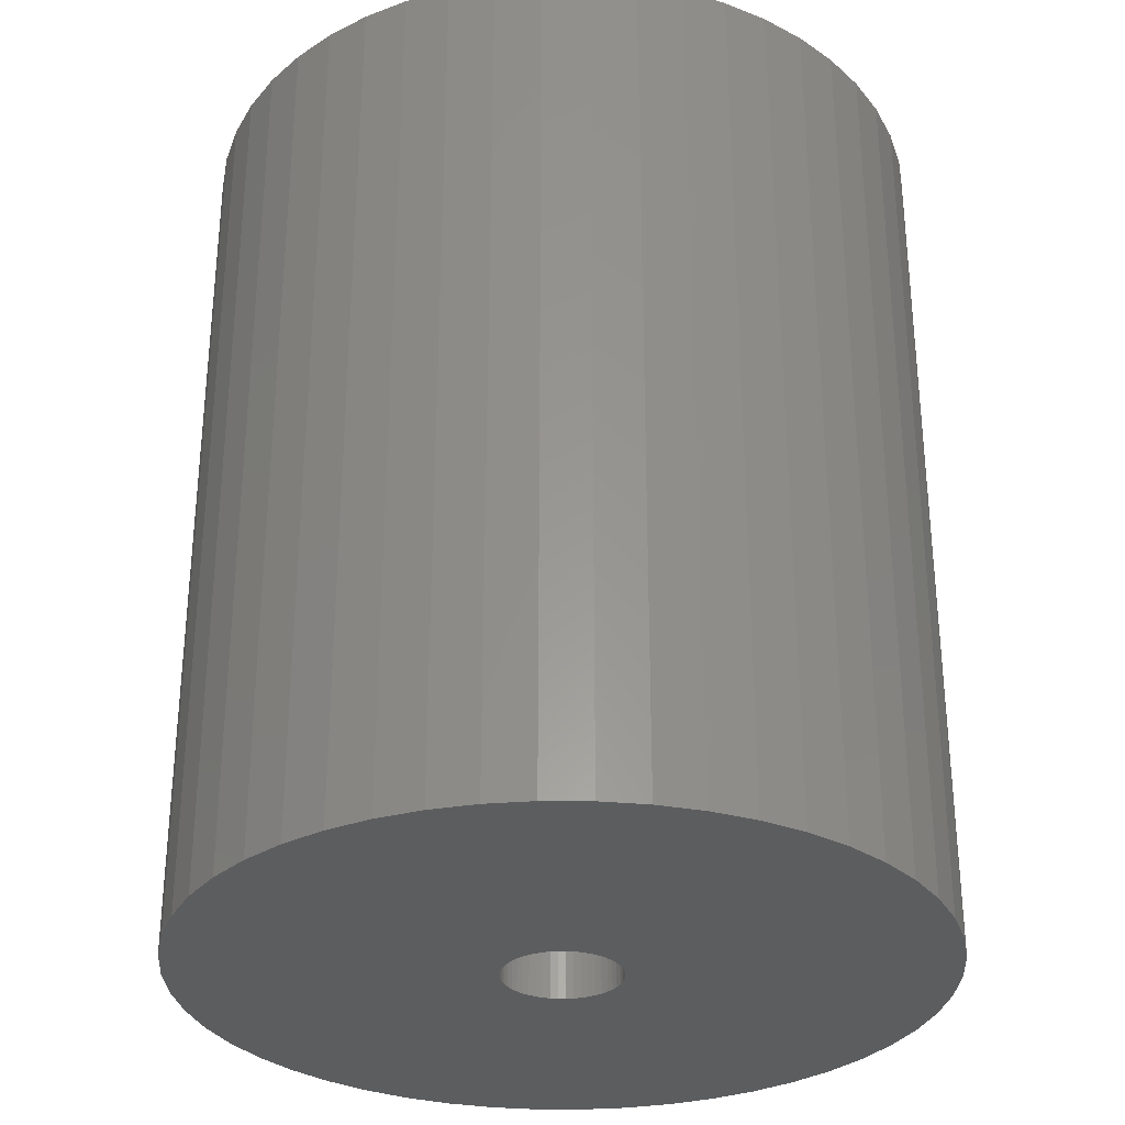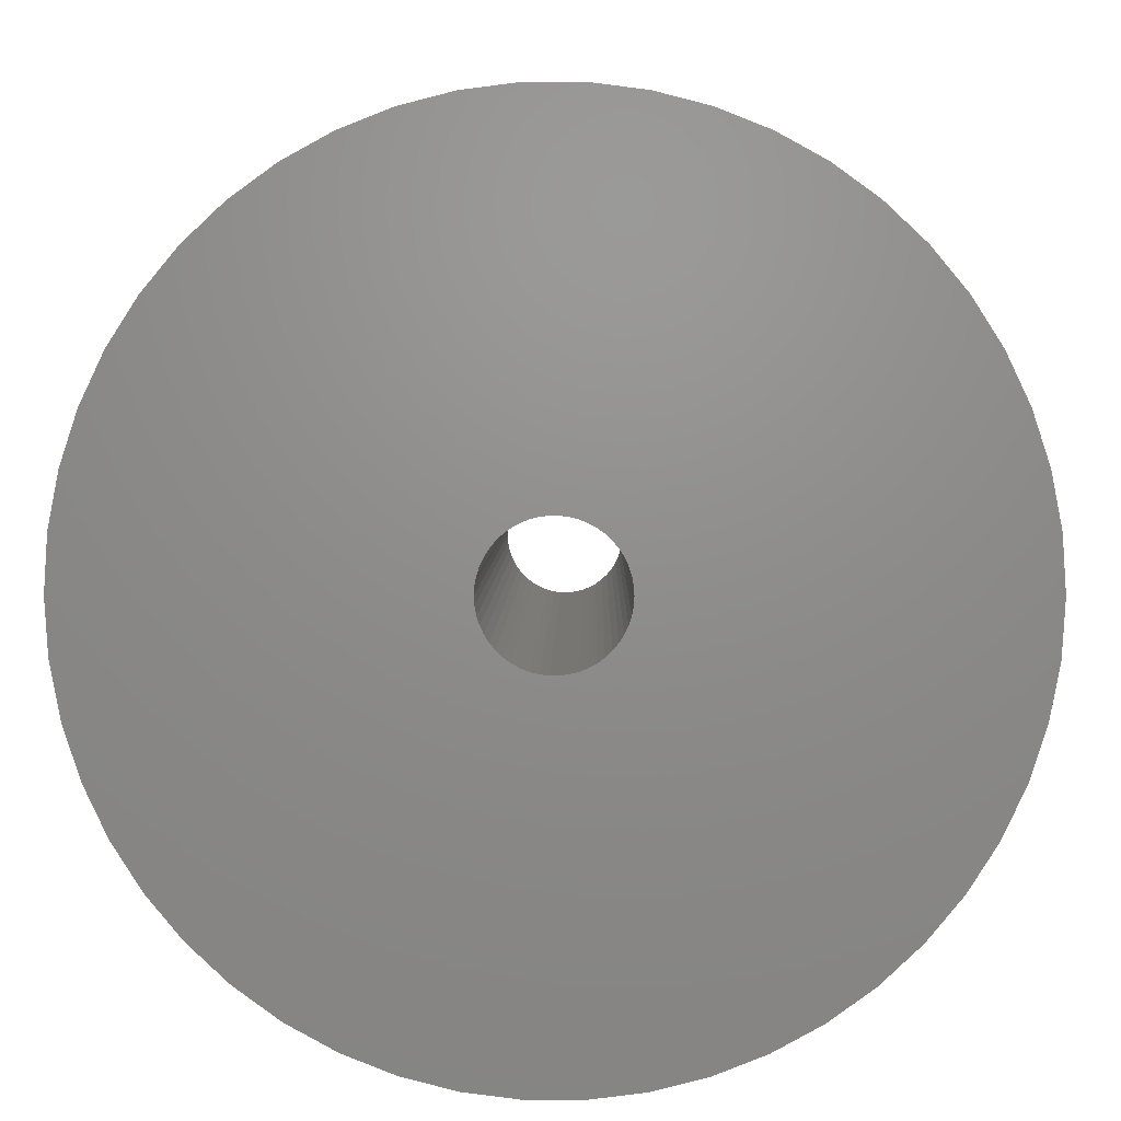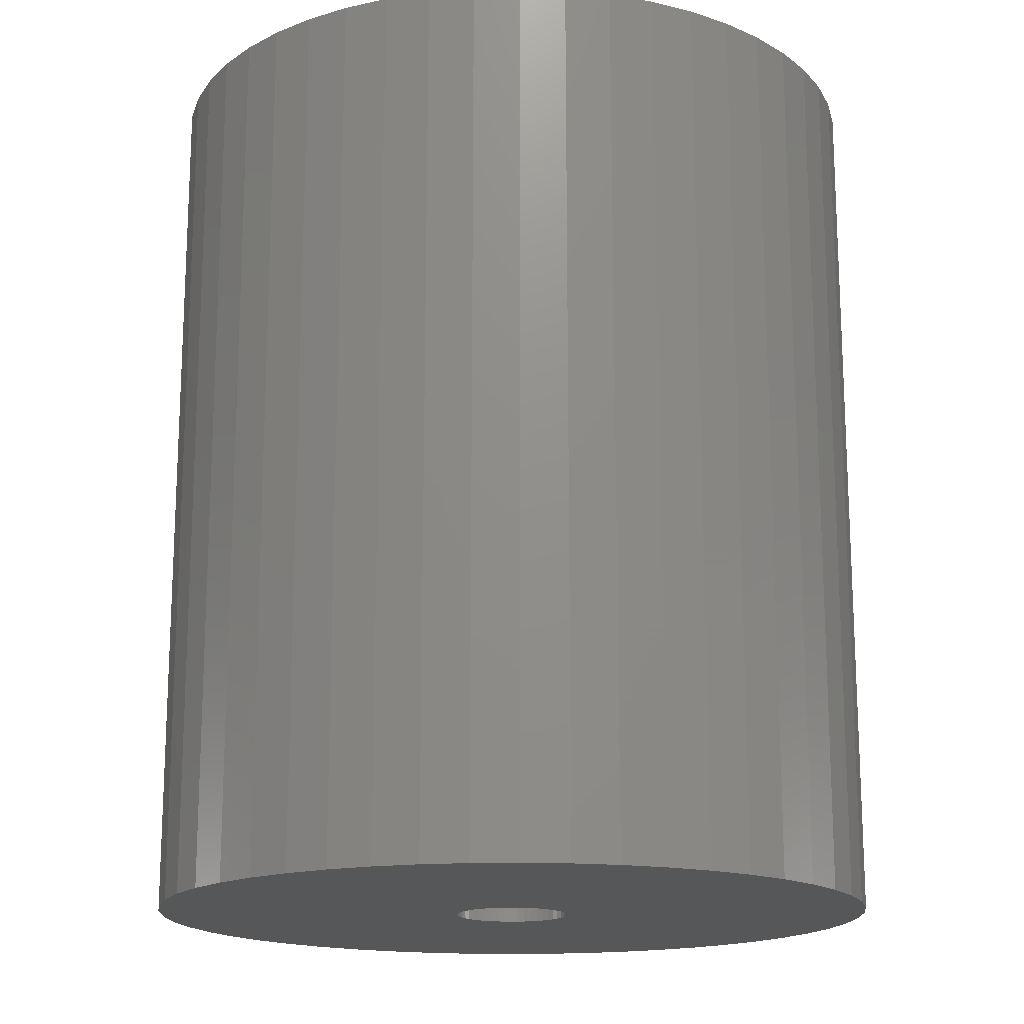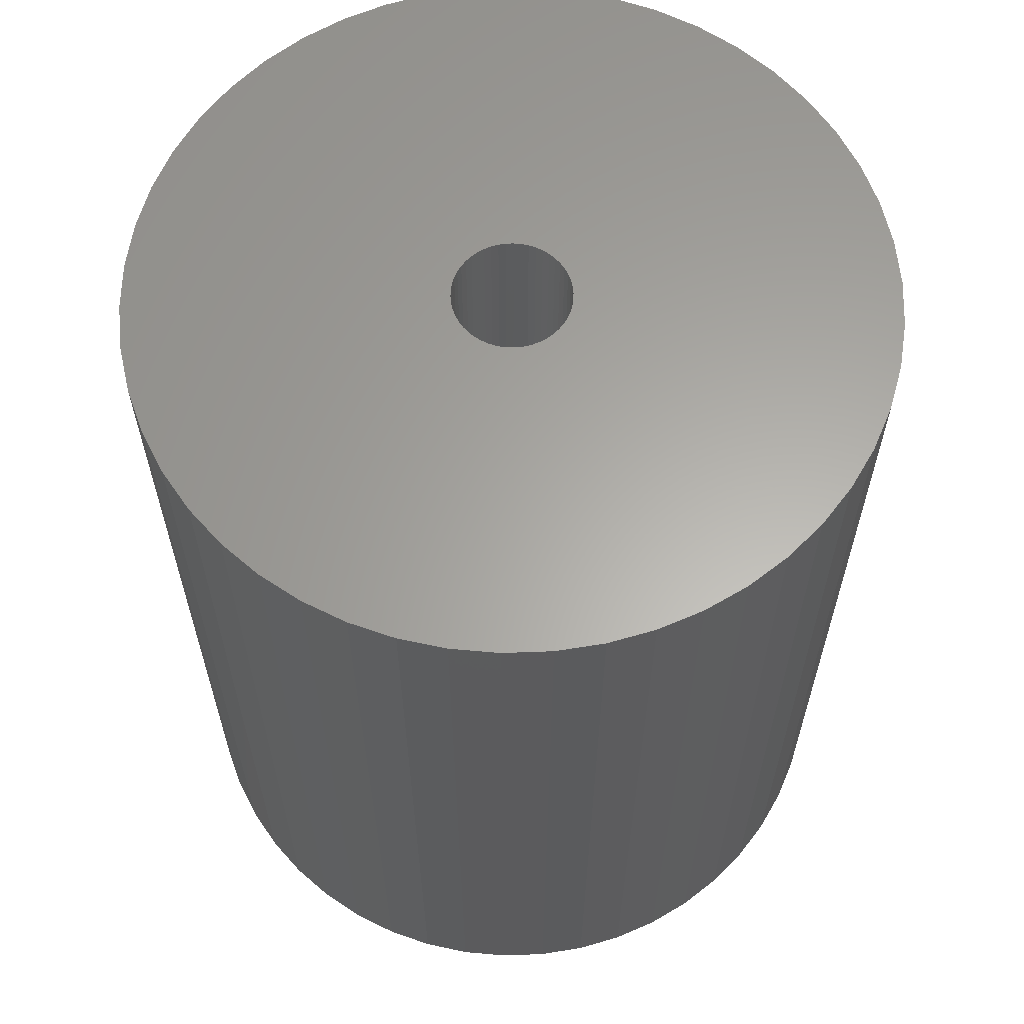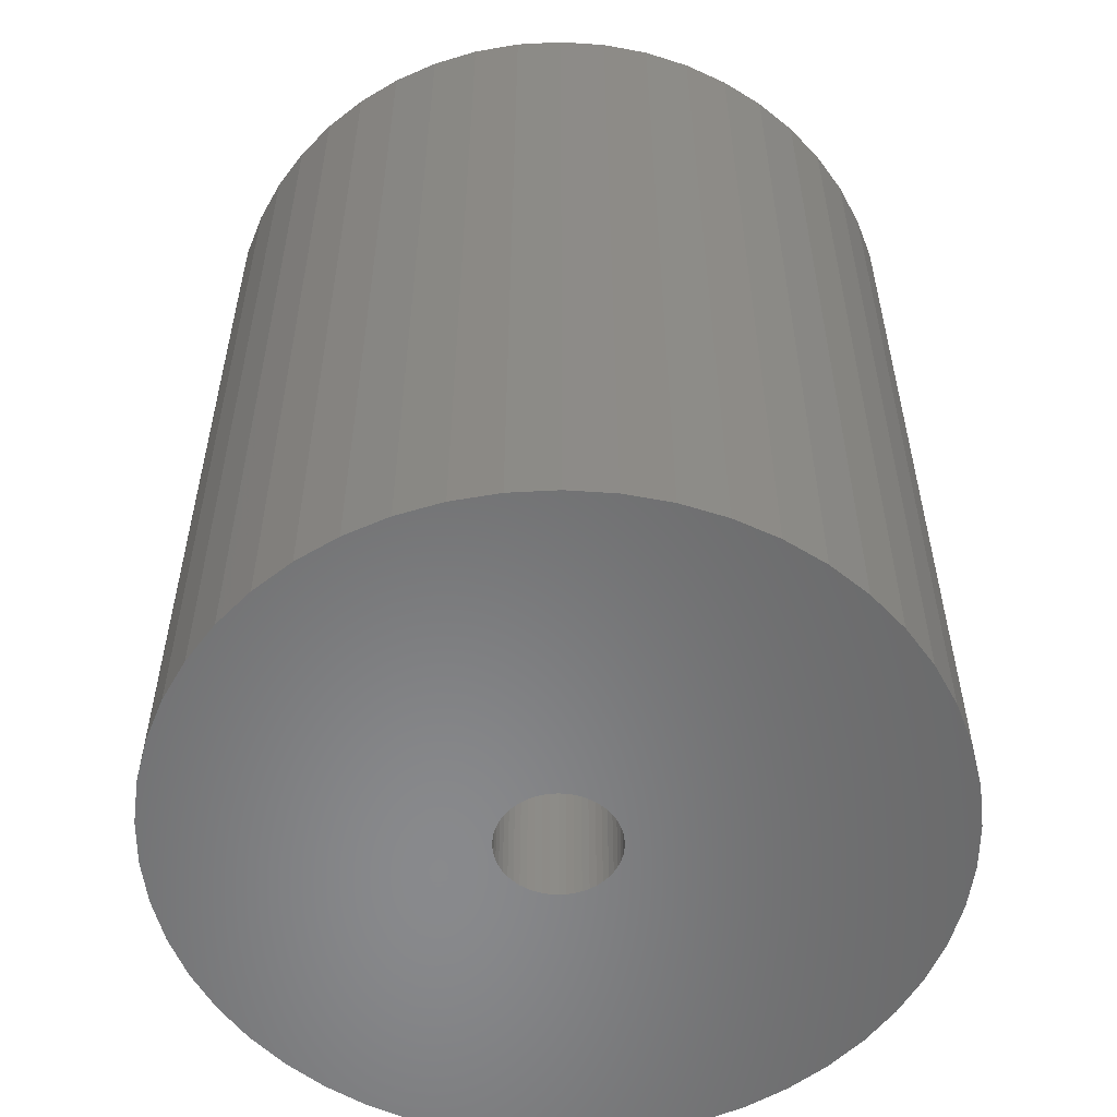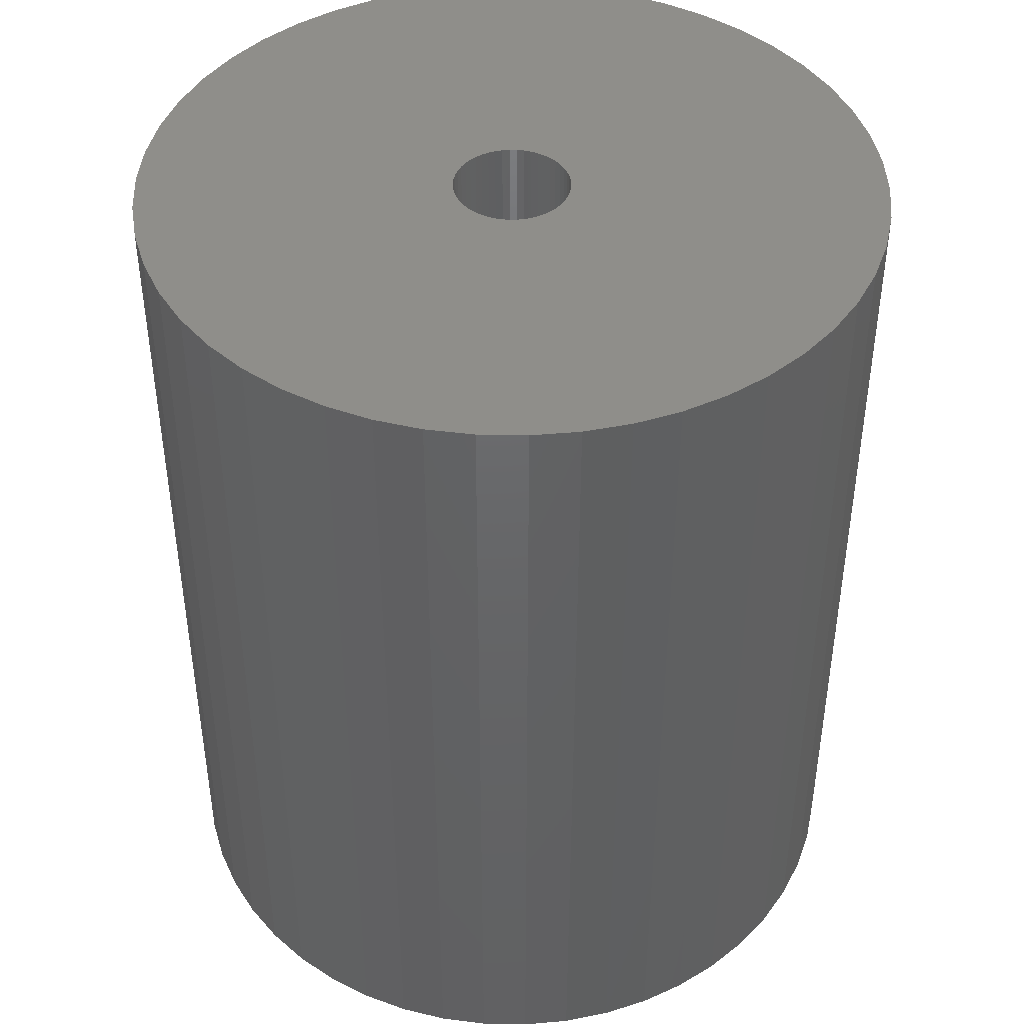
<metadata>
{"format":"stl","ext":"stl","renderer":"f3d","projection":"perspective","resolution":1024,"background":"white","views":[{"elev":-30.9,"azim":-122.9,"up":"+Z"},{"elev":3.3,"azim":0.6,"up":"+Y"},{"elev":-16.8,"azim":96.0,"up":"+Z"},{"elev":62.5,"azim":-174.9,"up":"+Z"},{"elev":-55.6,"azim":-11.2,"up":"+Z"},{"elev":43.6,"azim":-135.5,"up":"+Z"}]}
</metadata>
<code>
# stl→obj: 200 verts, 400 faces
v 17.5 0 21
v 17.36 2.193 -21
v 17.36 2.193 21
v 17.5 0 -21
v -17.5 0 -21
v -17.36 2.193 21
v -17.36 2.193 -21
v -17.5 0 21
v 1.099 17.47 -21
v -1.099 17.47 21
v 1.099 17.47 21
v -1.099 17.47 -21
v -1.099 -17.47 -21
v 1.099 -17.47 21
v -1.099 -17.47 21
v 1.099 -17.47 -21
v 12.76 11.98 -21
v 11.15 13.48 21
v 12.76 11.98 21
v 11.15 13.48 -21
v -11.15 13.48 -21
v -12.76 11.98 21
v -11.15 13.48 21
v -12.76 11.98 -21
v -5.408 16.64 -21
v -7.451 15.83 21
v -5.408 16.64 21
v -7.451 15.83 -21
v 16.27 6.442 21
v 15.34 8.431 -21
v 15.34 8.431 21
v 16.27 6.442 -21
v 16.95 4.352 -21
v 16.95 4.352 21
v 7.451 15.83 -21
v 5.408 16.64 21
v 7.451 15.83 21
v 5.408 16.64 -21
v 9.377 14.78 -21
v 9.377 14.78 21
v -16.27 6.442 -21
v -15.34 8.431 21
v -15.34 8.431 -21
v -16.27 6.442 21
v -16.95 4.352 -21
v -16.95 4.352 21
v -3.279 17.19 -21
v -3.279 17.19 21
v 3.279 -17.19 21
v 3.279 -17.19 -21
v 14.16 10.29 21
v 14.16 10.29 -21
v 3.279 17.19 21
v 3.279 17.19 -21
v -14.16 10.29 21
v -14.16 10.29 -21
v 2.75 0 21
v 2.728 0.3447 21
v 17.36 -2.193 21
v 2.664 0.6839 21
v 2.728 -0.3447 21
v 2.557 1.012 21
v 16.95 -4.352 21
v 2.41 1.325 21
v 2.664 -0.6839 21
v 2.225 1.616 21
v 16.27 -6.442 21
v 2.005 1.883 21
v 2.557 -1.012 21
v 1.753 2.119 21
v 15.34 -8.431 21
v 1.474 2.322 21
v 2.41 -1.325 21
v 1.171 2.488 21
v 14.16 -10.29 21
v 0.8498 2.615 21
v 2.225 -1.616 21
v 12.76 -11.98 21
v 0.5153 2.701 21
v 0.1727 2.745 21
v -0.1727 2.745 21
v -0.5153 2.701 21
v -0.8498 2.615 21
v -1.171 2.488 21
v -1.474 2.322 21
v -9.377 14.78 21
v -1.753 2.119 21
v -2.005 1.883 21
v -2.225 1.616 21
v 2.005 -1.883 21
v 11.15 -13.48 21
v 1.753 -2.119 21
v 9.377 -14.78 21
v 1.474 -2.322 21
v 7.451 -15.83 21
v 1.171 -2.488 21
v 5.408 -16.64 21
v 0.8498 -2.615 21
v 0.5153 -2.701 21
v 0.1727 -2.745 21
v -0.1727 -2.745 21
v -0.5153 -2.701 21
v -3.279 -17.19 21
v -0.8498 -2.615 21
v -5.408 -16.64 21
v -1.171 -2.488 21
v -7.451 -15.83 21
v -1.474 -2.322 21
v -9.377 -14.78 21
v -1.753 -2.119 21
v -11.15 -13.48 21
v -2.005 -1.883 21
v -12.76 -11.98 21
v -2.225 -1.616 21
v -14.16 -10.29 21
v -2.41 -1.325 21
v -15.34 -8.431 21
v -2.557 -1.012 21
v -16.27 -6.442 21
v -2.664 -0.6839 21
v -16.95 -4.352 21
v -2.728 -0.3447 21
v -17.36 -2.193 21
v -2.75 0 21
v -2.41 1.325 21
v -2.557 1.012 21
v -2.664 0.6839 21
v -2.728 0.3447 21
v -9.377 14.78 -21
v 17.36 -2.193 -21
v 16.95 -4.352 -21
v -12.76 -11.98 -21
v -11.15 -13.48 -21
v -15.34 -8.431 -21
v -16.27 -6.442 -21
v -14.16 -10.29 -21
v 2.75 0 -21
v 2.728 -0.3447 -21
v 2.664 -0.6839 -21
v 16.27 -6.442 -21
v 2.728 0.3447 -21
v 2.557 -1.012 -21
v 15.34 -8.431 -21
v 2.41 -1.325 -21
v 14.16 -10.29 -21
v 2.664 0.6839 -21
v 2.225 -1.616 -21
v 12.76 -11.98 -21
v 2.005 -1.883 -21
v 11.15 -13.48 -21
v 2.557 1.012 -21
v 1.753 -2.119 -21
v 9.377 -14.78 -21
v 1.474 -2.322 -21
v 7.451 -15.83 -21
v 2.41 1.325 -21
v 1.171 -2.488 -21
v 5.408 -16.64 -21
v 0.8498 -2.615 -21
v 2.225 1.616 -21
v 0.5153 -2.701 -21
v 0.1727 -2.745 -21
v -0.1727 -2.745 -21
v -0.5153 -2.701 -21
v -3.279 -17.19 -21
v -0.8498 -2.615 -21
v -5.408 -16.64 -21
v -1.171 -2.488 -21
v -7.451 -15.83 -21
v -1.474 -2.322 -21
v -9.377 -14.78 -21
v -1.753 -2.119 -21
v -2.005 -1.883 -21
v -2.225 -1.616 -21
v 2.005 1.883 -21
v 1.753 2.119 -21
v 1.474 2.322 -21
v 1.171 2.488 -21
v 0.8498 2.615 -21
v 0.5153 2.701 -21
v 0.1727 2.745 -21
v -0.1727 2.745 -21
v -0.5153 2.701 -21
v -0.8498 2.615 -21
v -1.171 2.488 -21
v -1.474 2.322 -21
v -1.753 2.119 -21
v -2.005 1.883 -21
v -2.225 1.616 -21
v -2.41 1.325 -21
v -2.557 1.012 -21
v -2.664 0.6839 -21
v -2.728 0.3447 -21
v -2.75 0 -21
v -2.41 -1.325 -21
v -2.557 -1.012 -21
v -2.664 -0.6839 -21
v -16.95 -4.352 -21
v -2.728 -0.3447 -21
v -17.36 -2.193 -21
f 1 2 3
f 2 1 4
f 5 6 7
f 6 5 8
f 9 10 11
f 10 9 12
f 13 14 15
f 14 13 16
f 17 18 19
f 18 17 20
f 21 22 23
f 22 21 24
f 25 26 27
f 26 25 28
f 29 30 31
f 30 29 32
f 3 33 34
f 33 3 2
f 35 36 37
f 36 35 38
f 39 37 40
f 37 39 35
f 41 42 43
f 42 41 44
f 45 44 41
f 44 45 46
f 47 27 48
f 27 47 25
f 16 49 14
f 49 16 50
f 34 32 29
f 32 34 33
f 51 17 19
f 17 51 52
f 31 52 51
f 52 31 30
f 38 53 36
f 53 38 54
f 54 11 53
f 11 54 9
f 20 40 18
f 40 20 39
f 43 55 56
f 55 43 42
f 56 22 24
f 22 56 55
f 7 46 45
f 46 7 6
f 57 1 3
f 58 3 34
f 1 57 59
f 60 34 29
f 61 59 57
f 62 29 31
f 59 61 63
f 64 31 51
f 65 63 61
f 66 51 19
f 63 65 67
f 68 19 18
f 69 67 65
f 70 18 40
f 67 69 71
f 72 40 37
f 73 71 69
f 74 37 36
f 71 73 75
f 76 36 53
f 77 75 73
f 75 77 78
f 3 58 57
f 34 60 58
f 29 62 60
f 31 64 62
f 51 66 64
f 19 68 66
f 18 70 68
f 40 72 70
f 37 74 72
f 79 53 11
f 36 76 74
f 53 79 76
f 11 80 79
f 11 81 80
f 10 81 11
f 81 10 82
f 48 82 10
f 82 48 83
f 27 83 48
f 83 27 84
f 26 84 27
f 84 26 85
f 86 85 26
f 85 86 87
f 23 87 86
f 87 23 88
f 88 22 89
f 22 88 23
f 90 78 77
f 78 90 91
f 92 91 90
f 91 92 93
f 94 93 92
f 93 94 95
f 96 95 94
f 95 96 97
f 98 97 96
f 97 98 49
f 99 49 98
f 49 99 14
f 100 14 99
f 101 14 100
f 15 101 102
f 103 102 104
f 101 15 14
f 105 104 106
f 107 106 108
f 109 108 110
f 111 110 112
f 113 112 114
f 115 114 116
f 117 116 118
f 119 118 120
f 121 120 122
f 102 103 15
f 123 122 124
f 55 89 22
f 89 55 125
f 104 105 103
f 42 125 55
f 106 107 105
f 125 42 126
f 108 109 107
f 44 126 42
f 110 111 109
f 126 44 127
f 112 113 111
f 46 127 44
f 114 115 113
f 127 46 128
f 116 117 115
f 6 128 46
f 118 119 117
f 128 6 124
f 120 121 119
f 8 124 6
f 122 123 121
f 124 8 123
f 28 86 26
f 86 28 129
f 129 23 86
f 23 129 21
f 12 48 10
f 48 12 47
f 59 4 1
f 4 59 130
f 63 130 59
f 130 63 131
f 132 111 113
f 111 132 133
f 134 119 135
f 119 134 117
f 136 117 134
f 117 136 115
f 137 4 130
f 138 130 131
f 4 137 2
f 139 131 140
f 141 2 137
f 142 140 143
f 2 141 33
f 144 143 145
f 146 33 141
f 147 145 148
f 33 146 32
f 149 148 150
f 151 32 146
f 152 150 153
f 32 151 30
f 154 153 155
f 156 30 151
f 157 155 158
f 30 156 52
f 159 158 50
f 160 52 156
f 52 160 17
f 130 138 137
f 131 139 138
f 140 142 139
f 143 144 142
f 145 147 144
f 148 149 147
f 150 152 149
f 153 154 152
f 155 157 154
f 161 50 16
f 158 159 157
f 50 161 159
f 16 162 161
f 16 163 162
f 13 163 16
f 163 13 164
f 165 164 13
f 164 165 166
f 167 166 165
f 166 167 168
f 169 168 167
f 168 169 170
f 171 170 169
f 170 171 172
f 133 172 171
f 172 133 173
f 173 132 174
f 132 173 133
f 175 17 160
f 17 175 20
f 176 20 175
f 20 176 39
f 177 39 176
f 39 177 35
f 178 35 177
f 35 178 38
f 179 38 178
f 38 179 54
f 180 54 179
f 54 180 9
f 181 9 180
f 182 9 181
f 12 182 183
f 47 183 184
f 182 12 9
f 25 184 185
f 28 185 186
f 129 186 187
f 21 187 188
f 24 188 189
f 56 189 190
f 43 190 191
f 41 191 192
f 45 192 193
f 183 47 12
f 7 193 194
f 136 174 132
f 174 136 195
f 184 25 47
f 134 195 136
f 185 28 25
f 195 134 196
f 186 129 28
f 135 196 134
f 187 21 129
f 196 135 197
f 188 24 21
f 198 197 135
f 189 56 24
f 197 198 199
f 190 43 56
f 200 199 198
f 191 41 43
f 199 200 194
f 192 45 41
f 5 194 200
f 193 7 45
f 194 5 7
f 155 93 95
f 93 155 153
f 71 140 67
f 140 71 143
f 132 115 136
f 115 132 113
f 135 121 198
f 121 135 119
f 150 78 91
f 78 150 148
f 158 95 97
f 95 158 155
f 50 97 49
f 97 50 158
f 75 143 71
f 143 75 145
f 78 145 75
f 145 78 148
f 67 131 63
f 131 67 140
f 165 15 103
f 15 165 13
f 169 105 107
f 105 169 167
f 167 103 105
f 103 167 165
f 198 123 200
f 123 198 121
f 200 8 5
f 8 200 123
f 153 91 93
f 91 153 150
f 171 107 109
f 107 171 169
f 133 109 111
f 109 133 171
f 137 58 141
f 58 137 57
f 124 193 128
f 193 124 194
f 182 80 81
f 80 182 181
f 162 101 100
f 101 162 163
f 176 68 70
f 68 176 175
f 188 87 88
f 87 188 187
f 185 83 84
f 83 185 184
f 144 69 142
f 69 144 73
f 151 64 156
f 64 151 62
f 179 74 76
f 74 179 178
f 177 70 72
f 70 177 176
f 126 190 125
f 190 126 191
f 89 188 88
f 188 89 189
f 186 84 85
f 84 186 185
f 184 82 83
f 82 184 183
f 139 61 138
f 61 139 65
f 157 98 96
f 98 157 159
f 146 62 151
f 62 146 60
f 141 60 146
f 60 141 58
f 160 68 175
f 68 160 66
f 156 66 160
f 66 156 64
f 180 76 79
f 76 180 179
f 181 79 80
f 79 181 180
f 178 72 74
f 72 178 177
f 125 189 89
f 189 125 190
f 127 191 126
f 191 127 192
f 128 192 127
f 192 128 193
f 187 85 87
f 85 187 186
f 183 81 82
f 81 183 182
f 138 57 137
f 57 138 61
f 149 77 147
f 77 149 90
f 116 196 118
f 196 116 195
f 112 174 114
f 174 112 173
f 154 96 94
f 96 154 157
f 142 65 139
f 65 142 69
f 147 73 144
f 73 147 77
f 120 199 122
f 199 120 197
f 122 194 124
f 194 122 199
f 118 197 120
f 197 118 196
f 152 94 92
f 94 152 154
f 159 99 98
f 99 159 161
f 161 100 99
f 100 161 162
f 163 102 101
f 102 163 164
f 166 106 104
f 106 166 168
f 164 104 102
f 104 164 166
f 114 195 116
f 195 114 174
f 149 92 90
f 92 149 152
f 168 108 106
f 108 168 170
f 170 110 108
f 110 170 172
f 172 112 110
f 112 172 173

</code>
